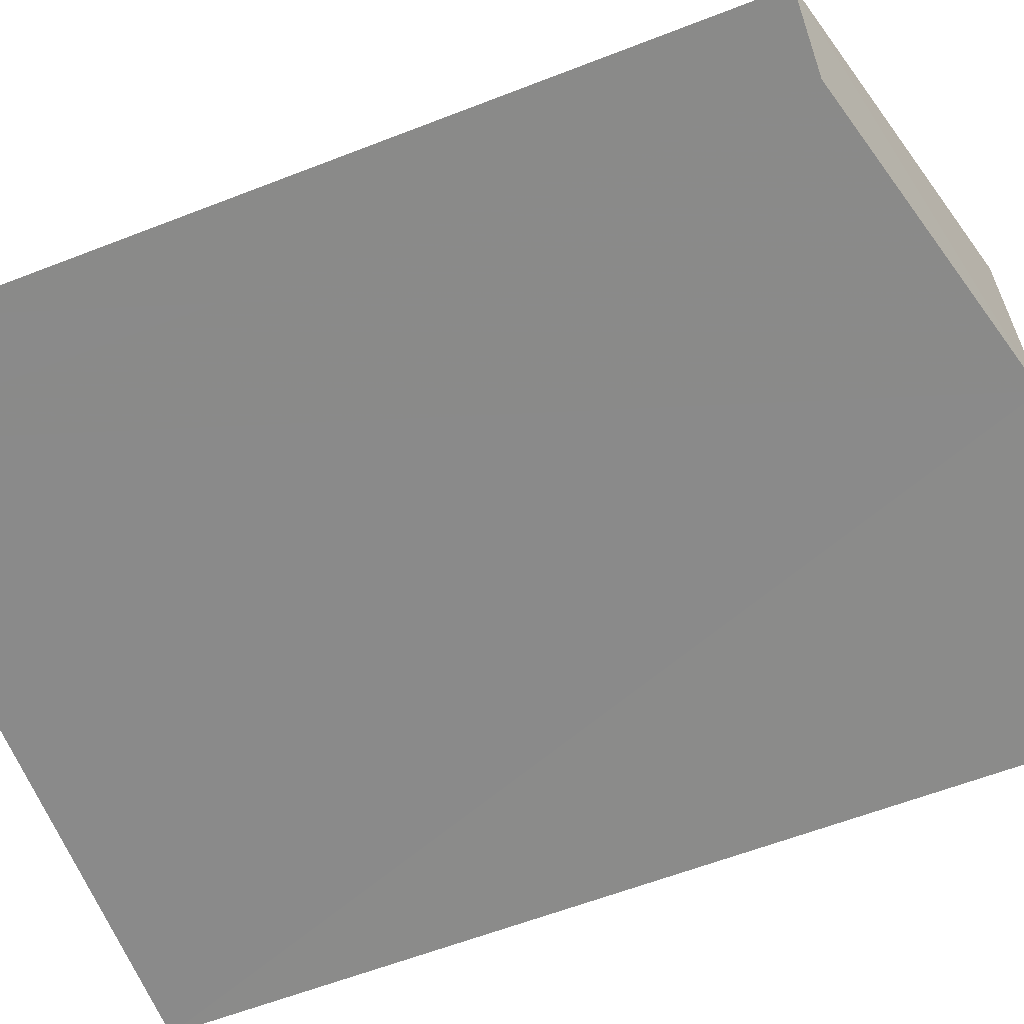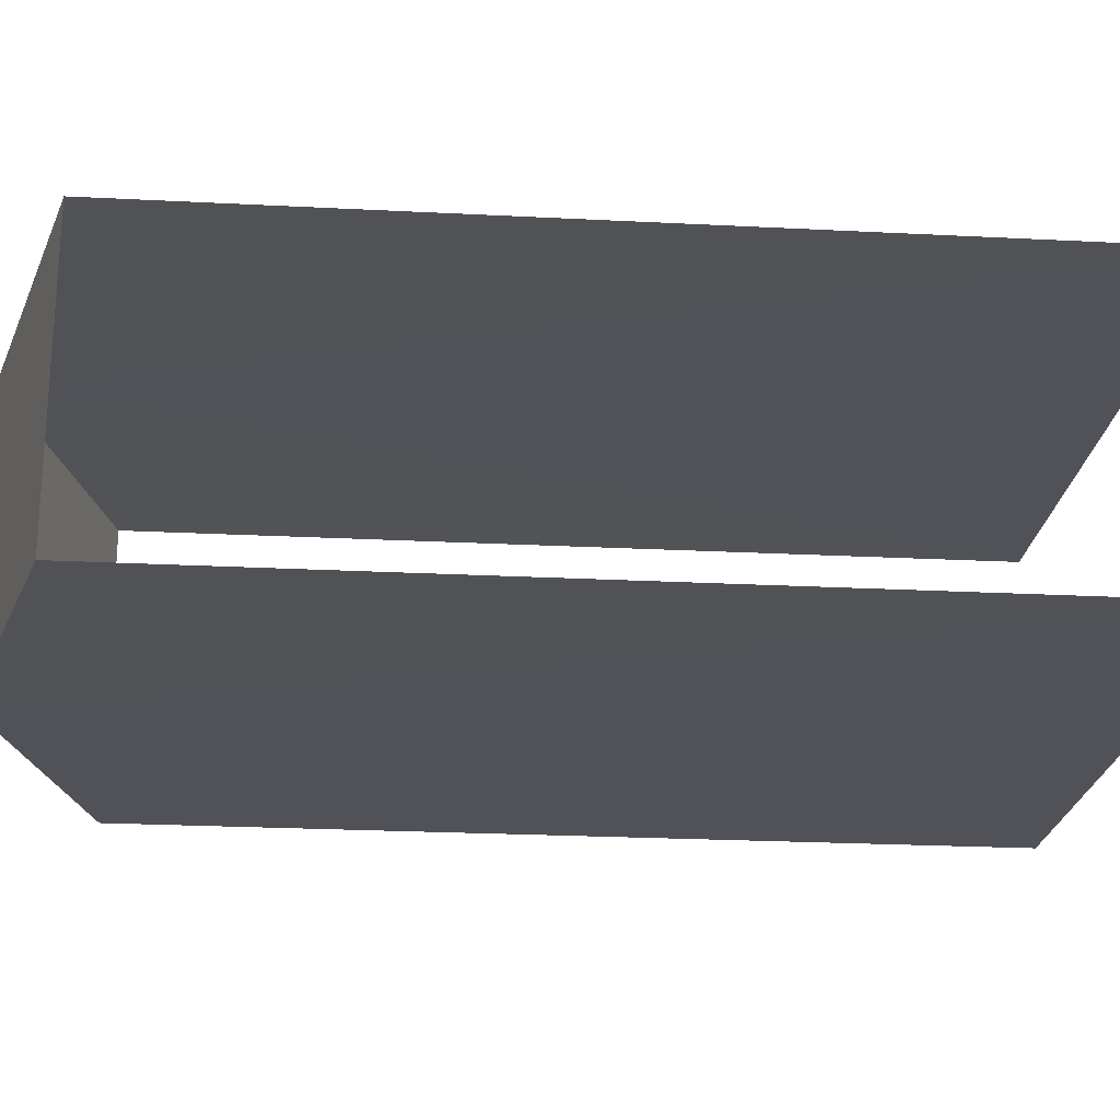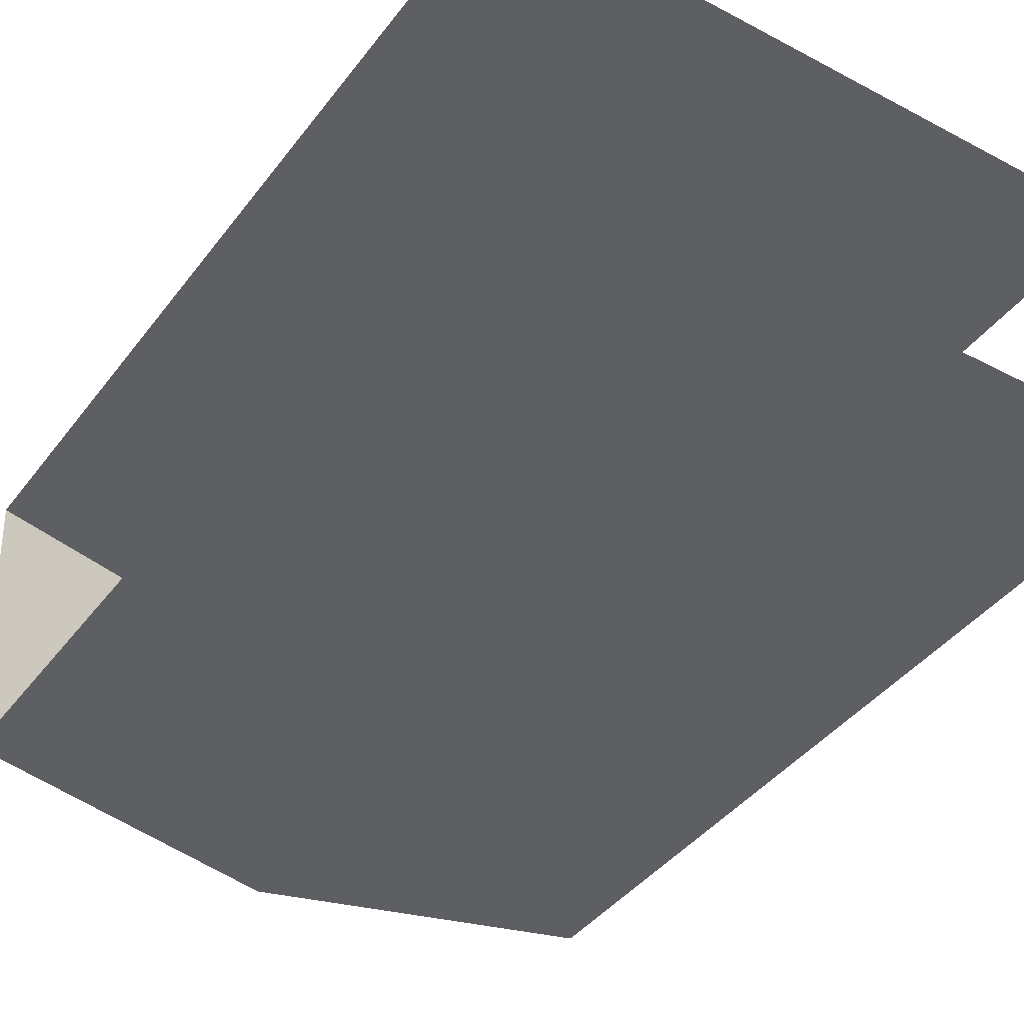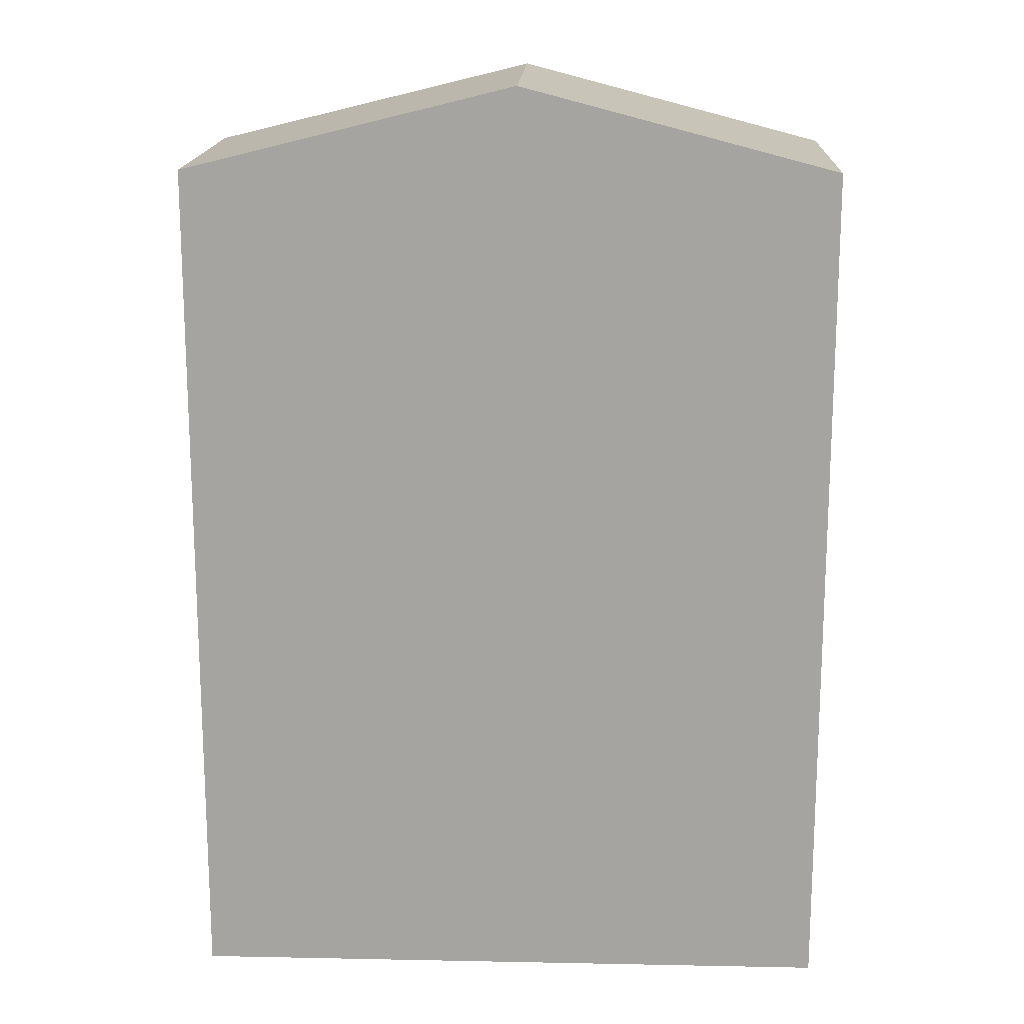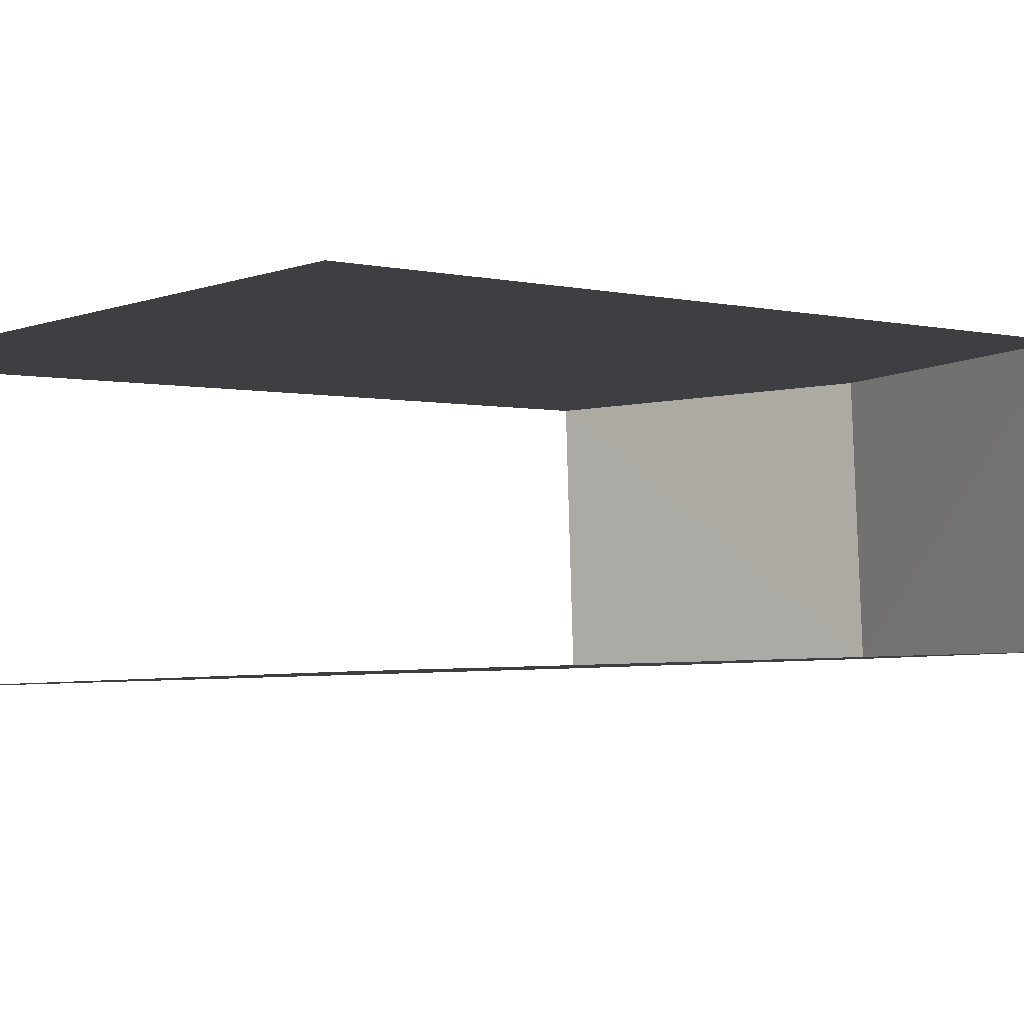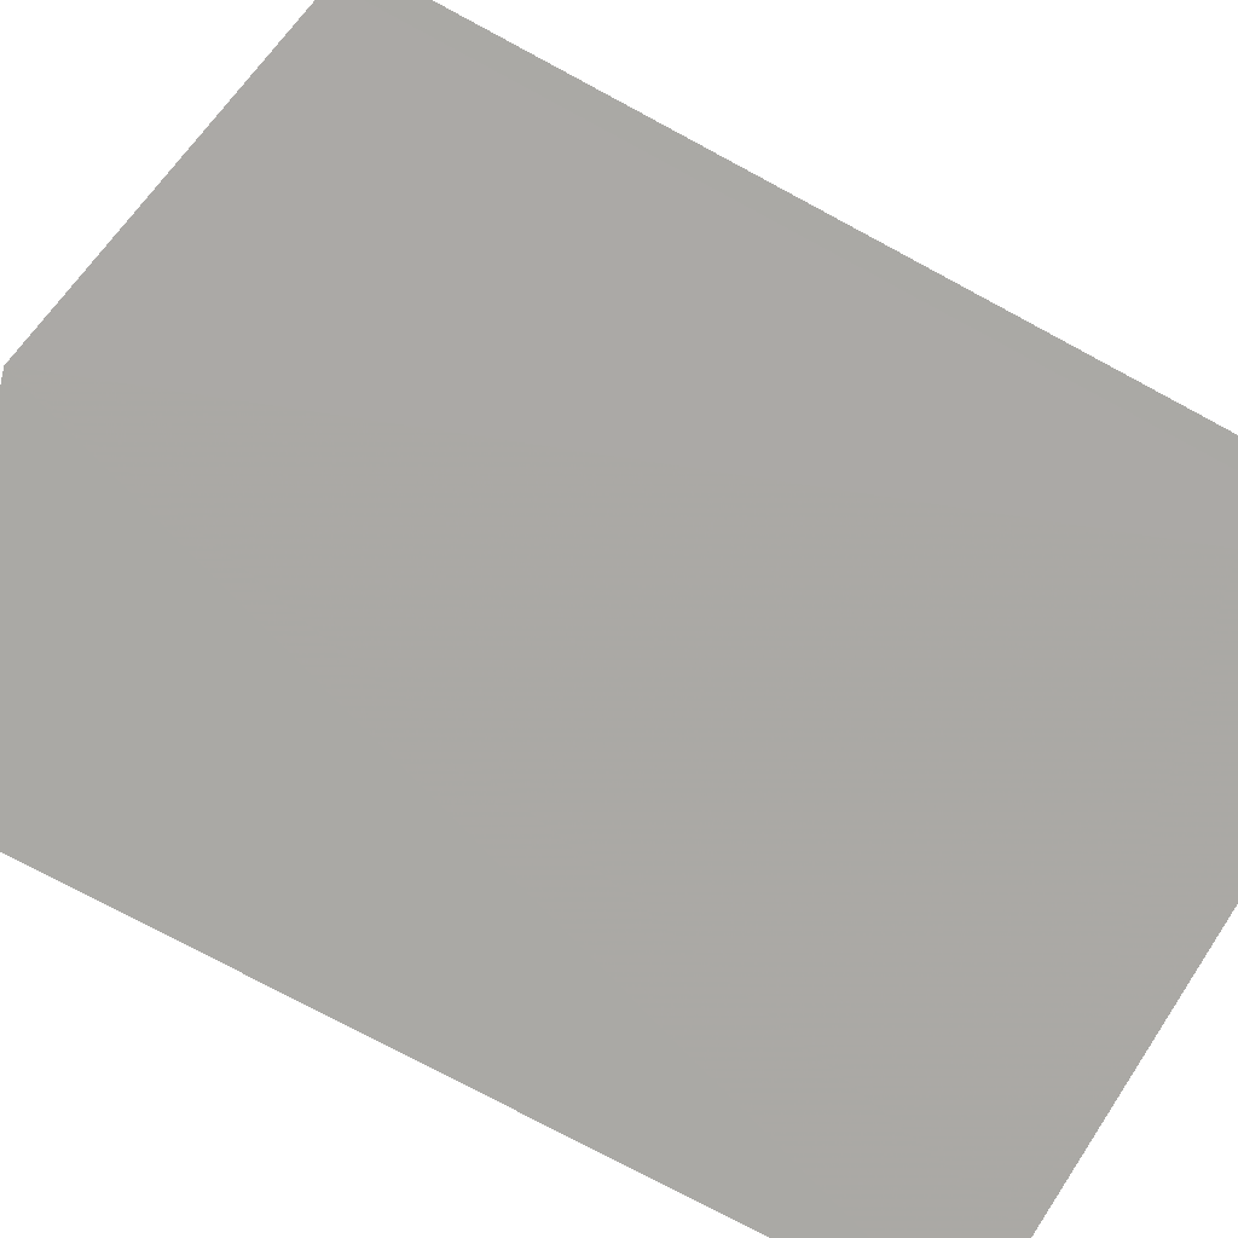
<metadata>
{"format":"obj","ext":"obj","renderer":"f3d","projection":"perspective","resolution":1024,"background":"white","views":[{"elev":-61.1,"azim":-68.4,"up":"+Y"},{"elev":-24.1,"azim":85.1,"up":"+Y"},{"elev":-42.0,"azim":146.0,"up":"+Y"},{"elev":16.3,"azim":179.7,"up":"+Z"},{"elev":-1.7,"azim":-132.8,"up":"+Y"},{"elev":-78.1,"azim":61.9,"up":"+Y"}]}
</metadata>
<code>
v -3.735e+05 -1.035e+05 27.91
v -3.735e+05 -1.035e+05 27.91
v -3.736e+05 -1.035e+05 27.91
v -3.736e+05 -1.035e+05 27.91
v -3.736e+05 -1.035e+05 38.76
v -3.736e+05 -1.035e+05 38.76
v -3.735e+05 -1.035e+05 39.8
v -3.735e+05 -1.035e+05 39.8
v -3.735e+05 -1.035e+05 38.76
v -3.735e+05 -1.035e+05 38.76
f 1 2 3
f 4 1 3
f 10 2 1
f 9 10 1
f 6 4 3
f 6 5 4
f 5 6 7
f 8 5 7
f 7 9 8
f 7 10 9
f 9 1 8
f 1 4 8
f 4 5 8
f 6 3 7
f 3 2 7
f 2 10 7

</code>
